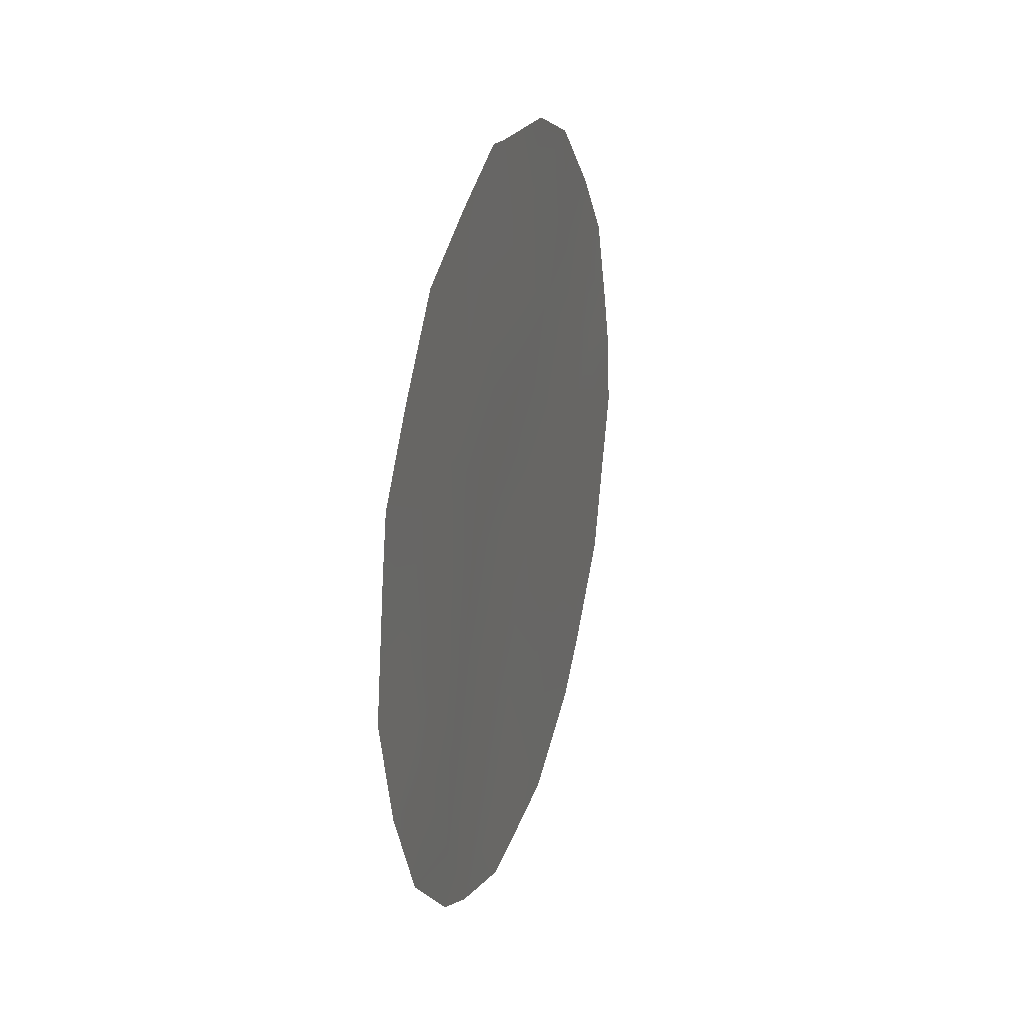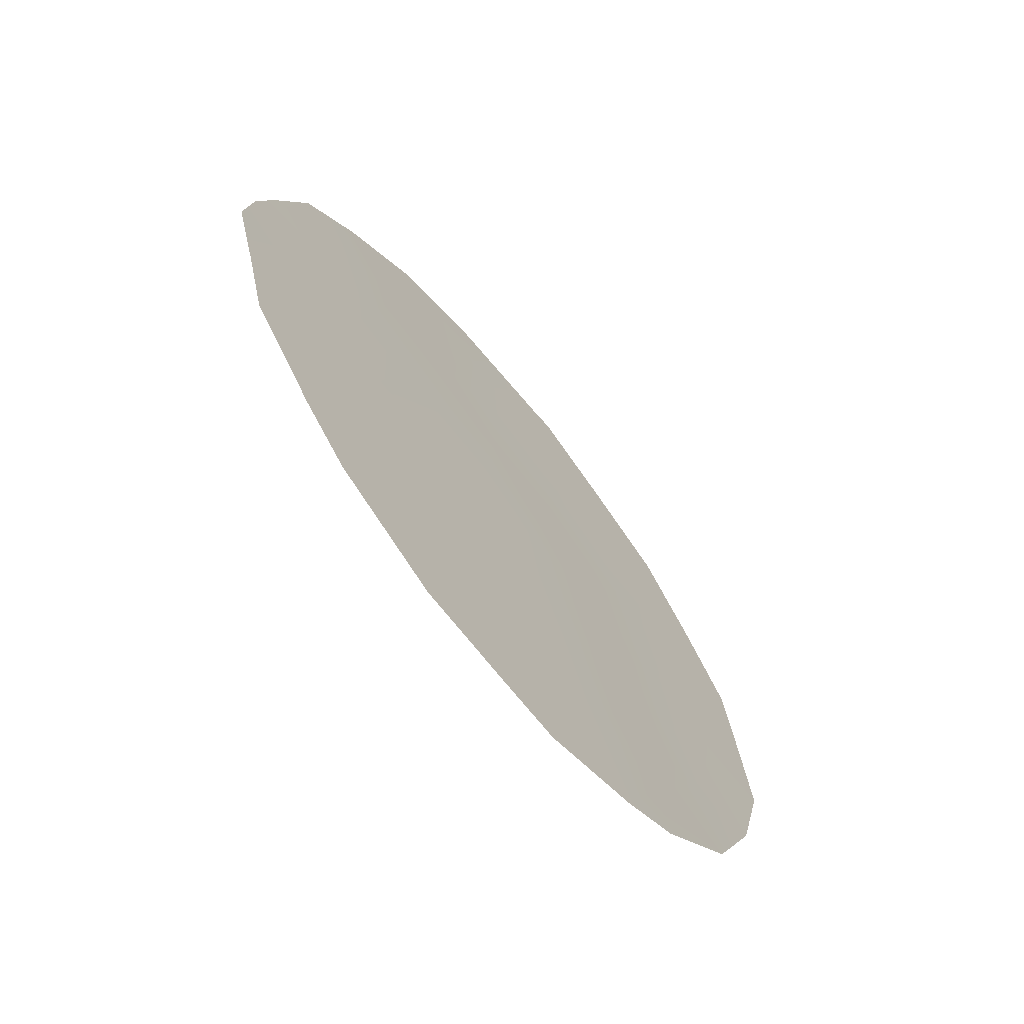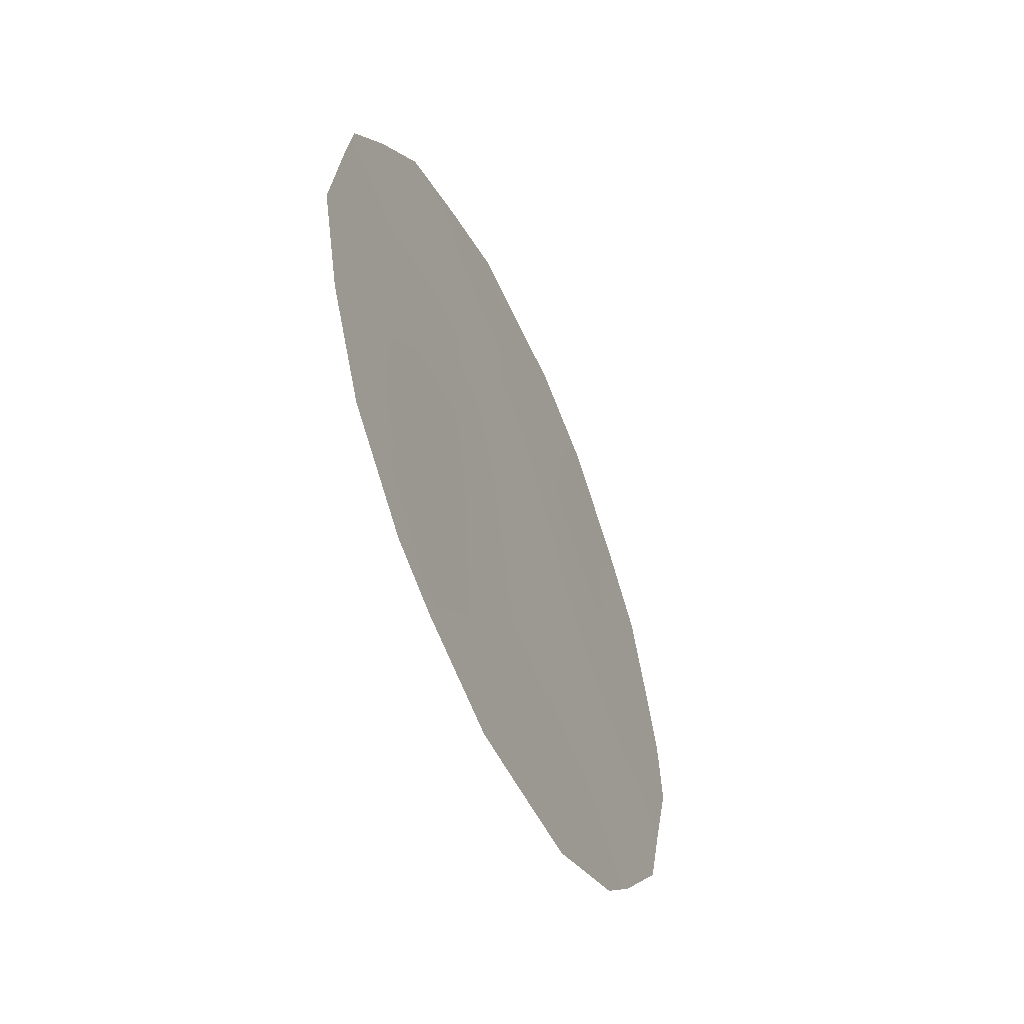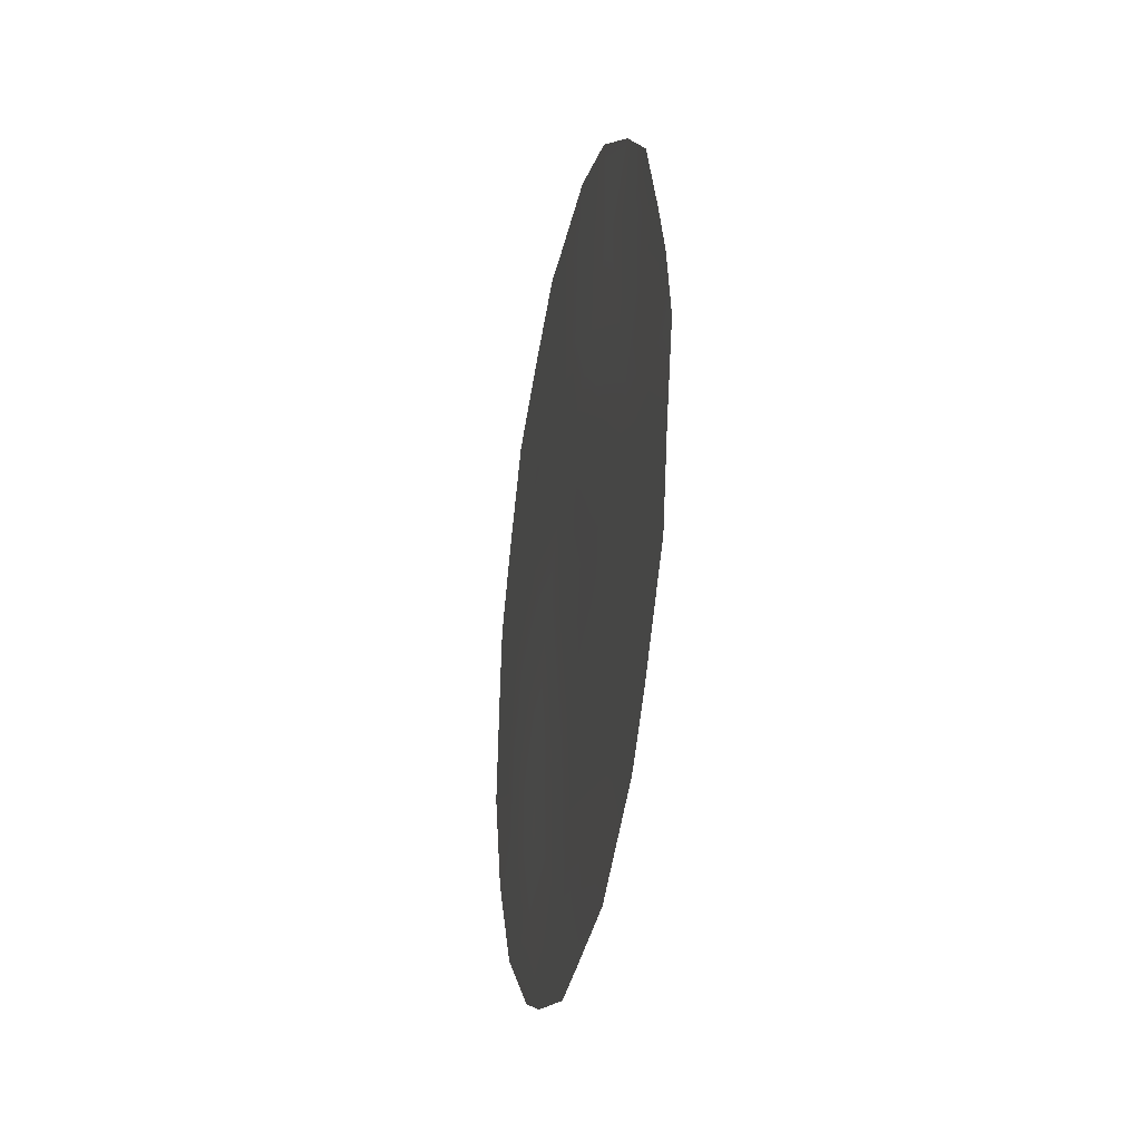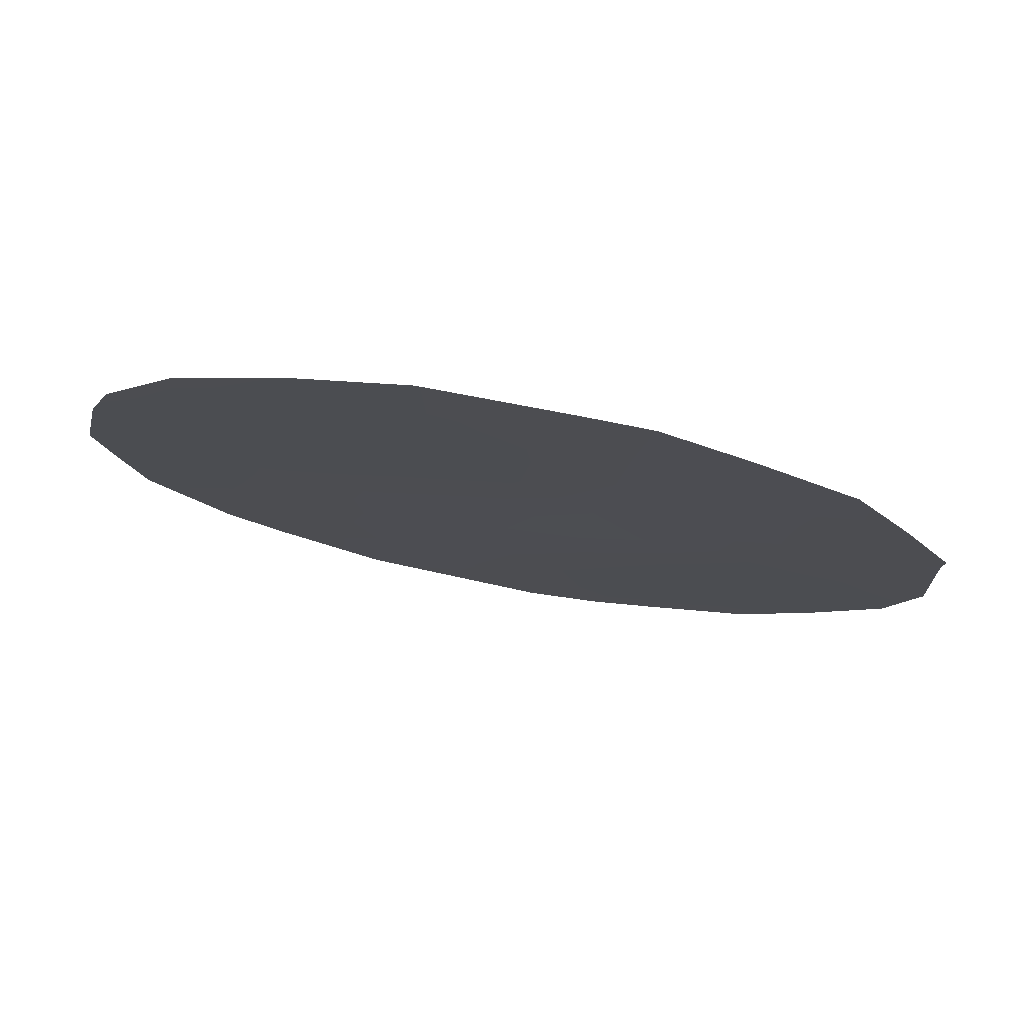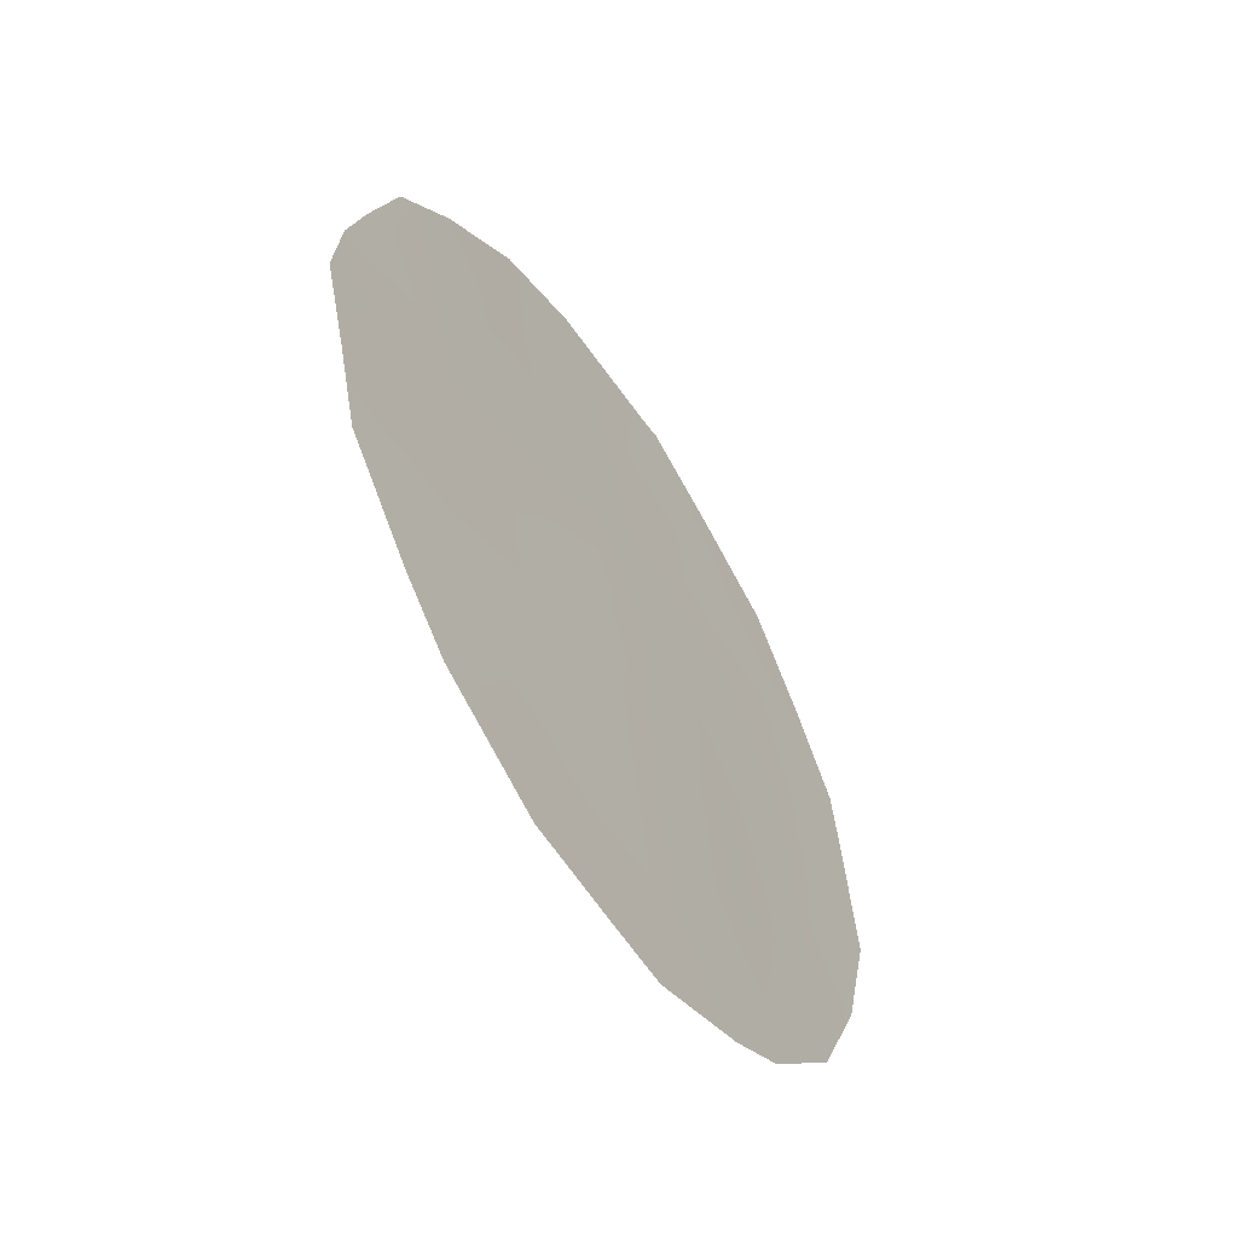
<metadata>
{"format":"obj","ext":"obj","renderer":"f3d","projection":"perspective","resolution":1024,"background":"white","views":[{"elev":22.6,"azim":-133.4,"up":"+Z"},{"elev":-66.5,"azim":69.2,"up":"+Z"},{"elev":-54.9,"azim":-125.5,"up":"+Z"},{"elev":-31.7,"azim":19.4,"up":"+Z"},{"elev":47.2,"azim":-78.7,"up":"+Y"},{"elev":-54.1,"azim":62.7,"up":"+Z"}]}
</metadata>
<code>
v 82.84 75.59 5.852
v 79.94 80.57 2.303
v 80.24 80 6.717
v 80.98 78.74 5.873
v 82.05 76.94 4.729
v 83.11 75.15 3.954
v 81.65 77.56 7.225
v 82.64 75.99 2.495
v 80.21 80.1 4.066
v 81.15 78.56 0.8158
v 82.08 76.97 1.164
v 80.97 78.73 7.996
v 82 77.11 0.1704
v 83.11 75.13 6.123
v 82.77 75.7 6.819
v 83.47 74.55 3.828
v 83.34 74.78 2.987
v 82.28 76.5 7.564
v 81.78 77.34 7.906
v 81.11 78.48 7.962
v 83.41 74.63 4.539
v 83.22 75 2.144
v 82.59 76.11 0.752
v 81.14 78.57 0.03237
v 79.43 81.41 5.545
v 79.39 81.5 4.967
v 79.3 81.67 3.668
v 79.47 81.38 2.545
v 80.25 80.09 0.6842
v 79.77 80.88 1.482
v 80.02 80.36 7.15
v 80.57 79.52 3.212
v 81.02 78.75 3.32
v 80.73 79.22 4.113
v 80.46 79.65 5.108
v 81.47 78.01 0.07868
v 80.08 80.34 3.161
v 80.43 79.76 2.293
v 81.52 77.83 5.393
v 81.05 78.65 4.869
v 81.55 77.82 4.536
v 82.36 76.38 6.465
v 81.96 77.07 5.909
v 82.48 76.2 5.386
v 81.48 77.88 6.404
v 80.75 79.12 6.964
v 80.04 80.36 5.817
v 83.29 74.82 5.188
v 82.64 75.95 4.324
v 81.28 78.29 3.927
v 81.83 77.35 3.768
v 82.9 75.52 3.196
v 82.34 76.47 3.605
v 82.84 75.66 1.247
v 81.22 78.32 7.065
v 80.54 79.49 6.184
v 80.5 79.54 7.607
v 79.72 80.94 4.014
v 79.85 80.7 4.9
v 81.36 78.2 1.857
v 79.7 80.98 3.172
v 82.36 76.47 1.78
v 80.58 79.54 0.3816
v 82.1 76.91 2.781
v 81.86 77.33 1.936
v 80.3 79.99 1.323
v 79.69 80.94 6.315
v 82.98 75.37 4.878
v 81.5 77.93 2.848
v 81.63 77.74 1.023
v 81 78.8 2.489
v 80.83 79.1 1.548
f 32 33 34
f 40 35 34
f 37 38 32
f 39 40 41
f 1 14 15
f 6 52 17
f 7 42 18
f 42 43 44
f 7 18 19
f 39 43 45
f 46 55 12
f 68 21 48
f 6 16 21
f 44 49 68
f 41 50 51
f 52 49 53
f 16 6 17
f 27 58 26
f 10 70 60
f 10 72 63
f 61 27 28
f 10 24 36
f 35 47 59
f 33 69 50
f 51 64 53
f 72 38 66
f 66 29 63
f 2 28 30
f 25 47 67
f 9 32 34
f 32 71 33
f 34 33 50
f 50 40 34
f 34 35 9
f 36 70 10
f 11 70 13
f 36 13 70
f 9 37 32
f 37 2 38
f 32 38 71
f 5 39 41
f 39 4 40
f 41 40 50
f 15 42 1
f 42 15 18
f 1 42 44
f 42 7 43
f 44 43 5
f 4 39 45
f 39 5 43
f 45 43 7
f 55 20 12
f 45 55 4
f 1 68 48
f 48 14 1
f 1 44 68
f 44 5 49
f 21 68 6
f 5 41 51
f 51 50 69
f 8 52 53
f 52 6 49
f 53 49 5
f 8 54 22
f 52 22 17
f 11 13 23
f 55 7 20
f 3 47 56
f 47 35 56
f 56 4 46
f 12 57 46
f 3 56 46
f 57 31 3
f 2 37 61
f 37 9 58
f 61 58 27
f 58 9 59
f 26 59 25
f 58 59 26
f 10 60 72
f 63 72 66
f 2 61 28
f 9 35 59
f 59 47 25
f 62 11 23
f 62 54 8
f 54 62 23
f 63 24 10
f 5 51 53
f 51 69 64
f 53 64 8
f 72 71 38
f 66 38 2
f 69 33 71
f 11 62 65
f 62 8 64
f 65 64 69
f 30 66 2
f 66 30 29
f 3 31 67
f 67 47 3
f 68 49 6
f 65 70 11
f 69 60 65
f 4 56 35
f 4 35 40
f 61 37 58
f 65 62 64
f 60 70 65
f 52 8 22
f 69 71 60
f 3 46 57
f 71 72 60
f 55 46 4
f 45 7 55
f 7 19 20

</code>
